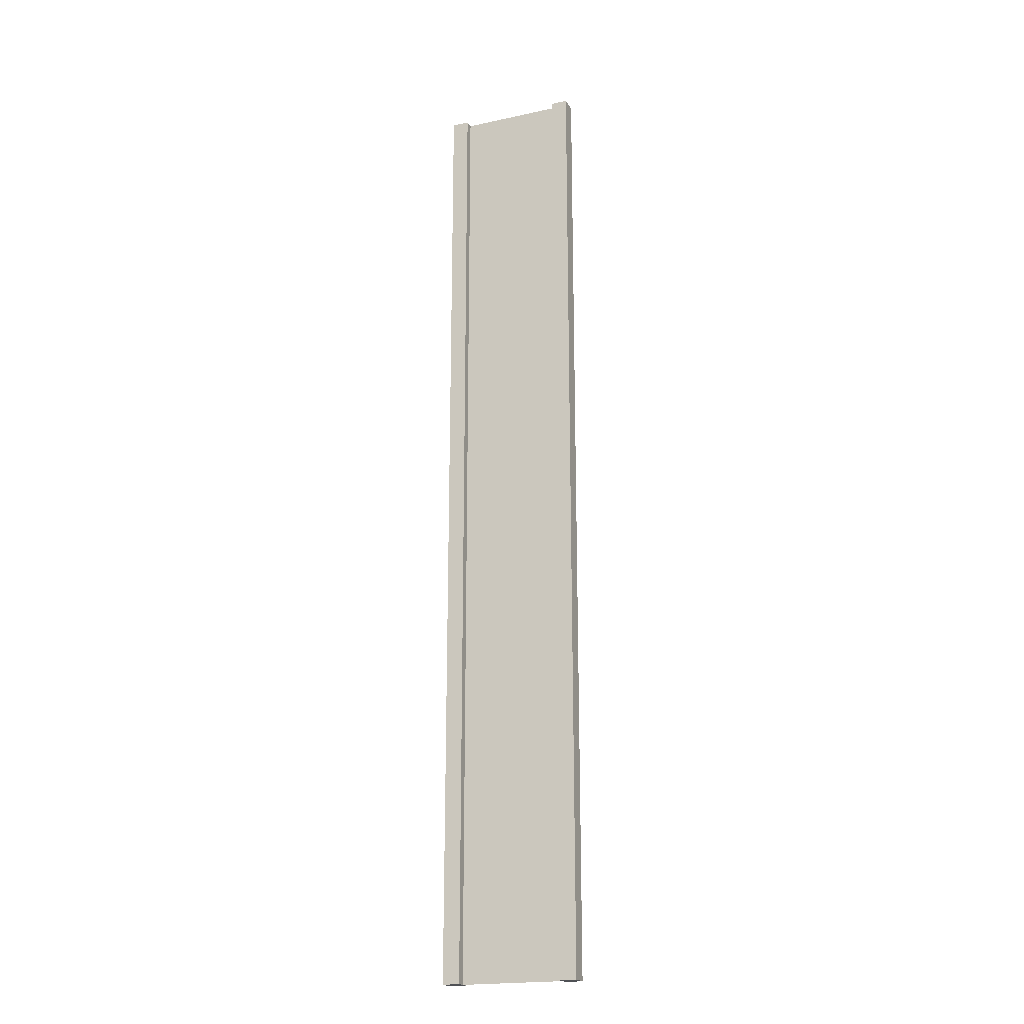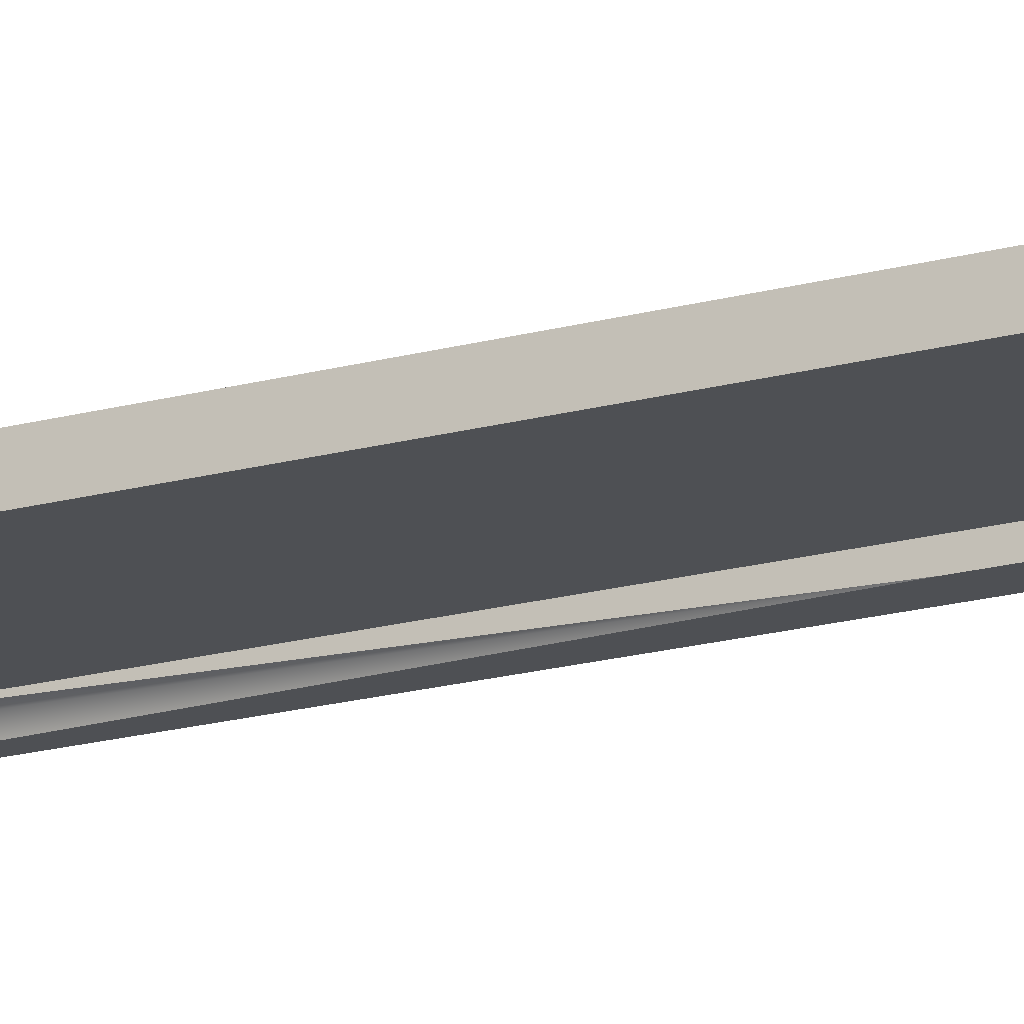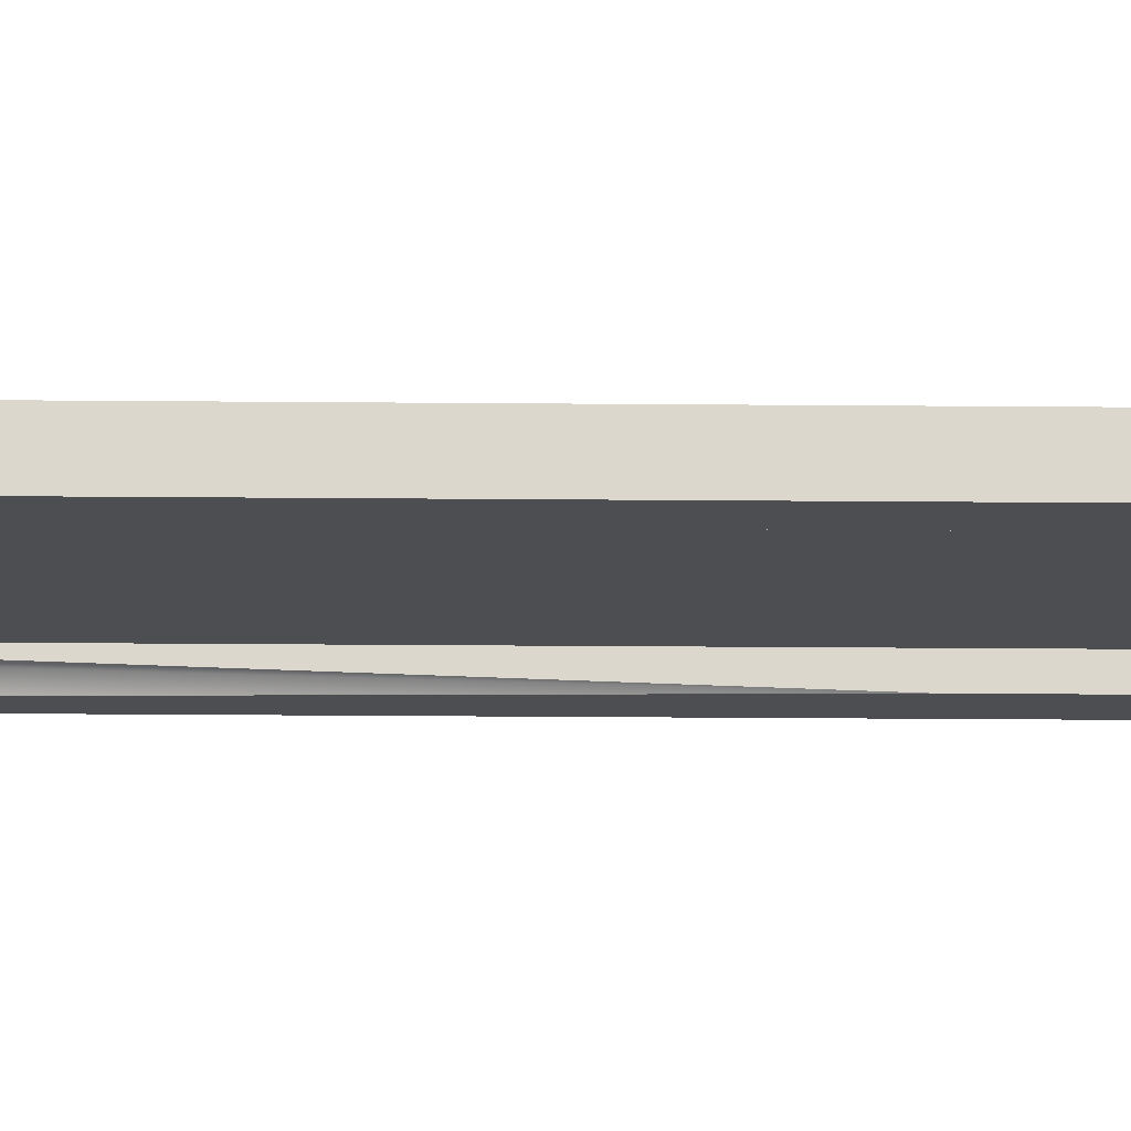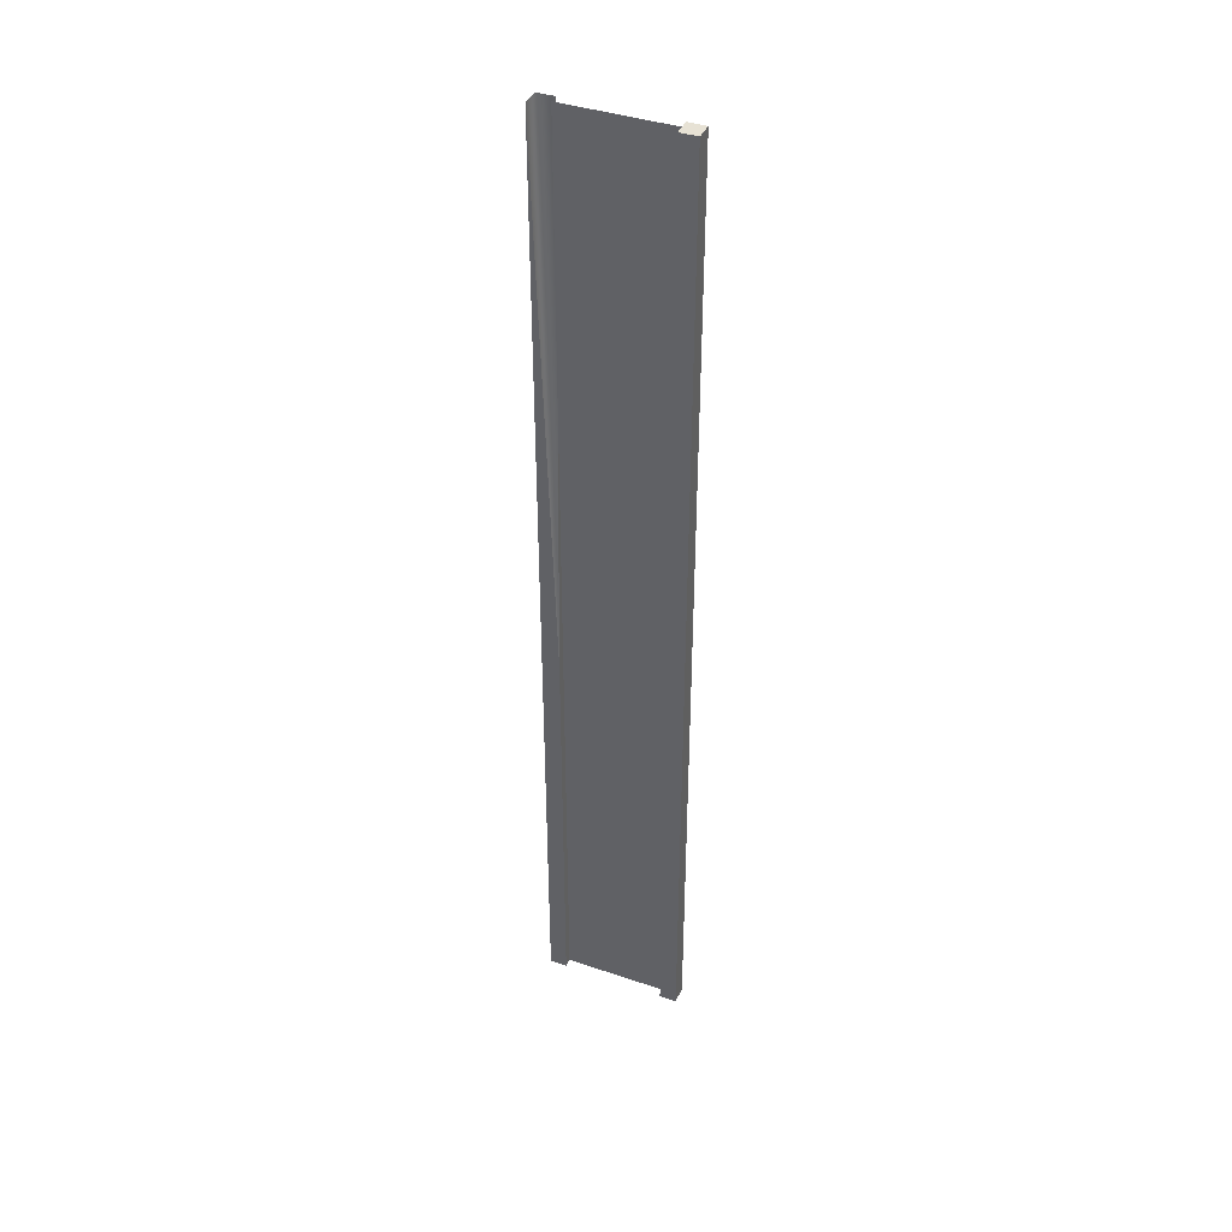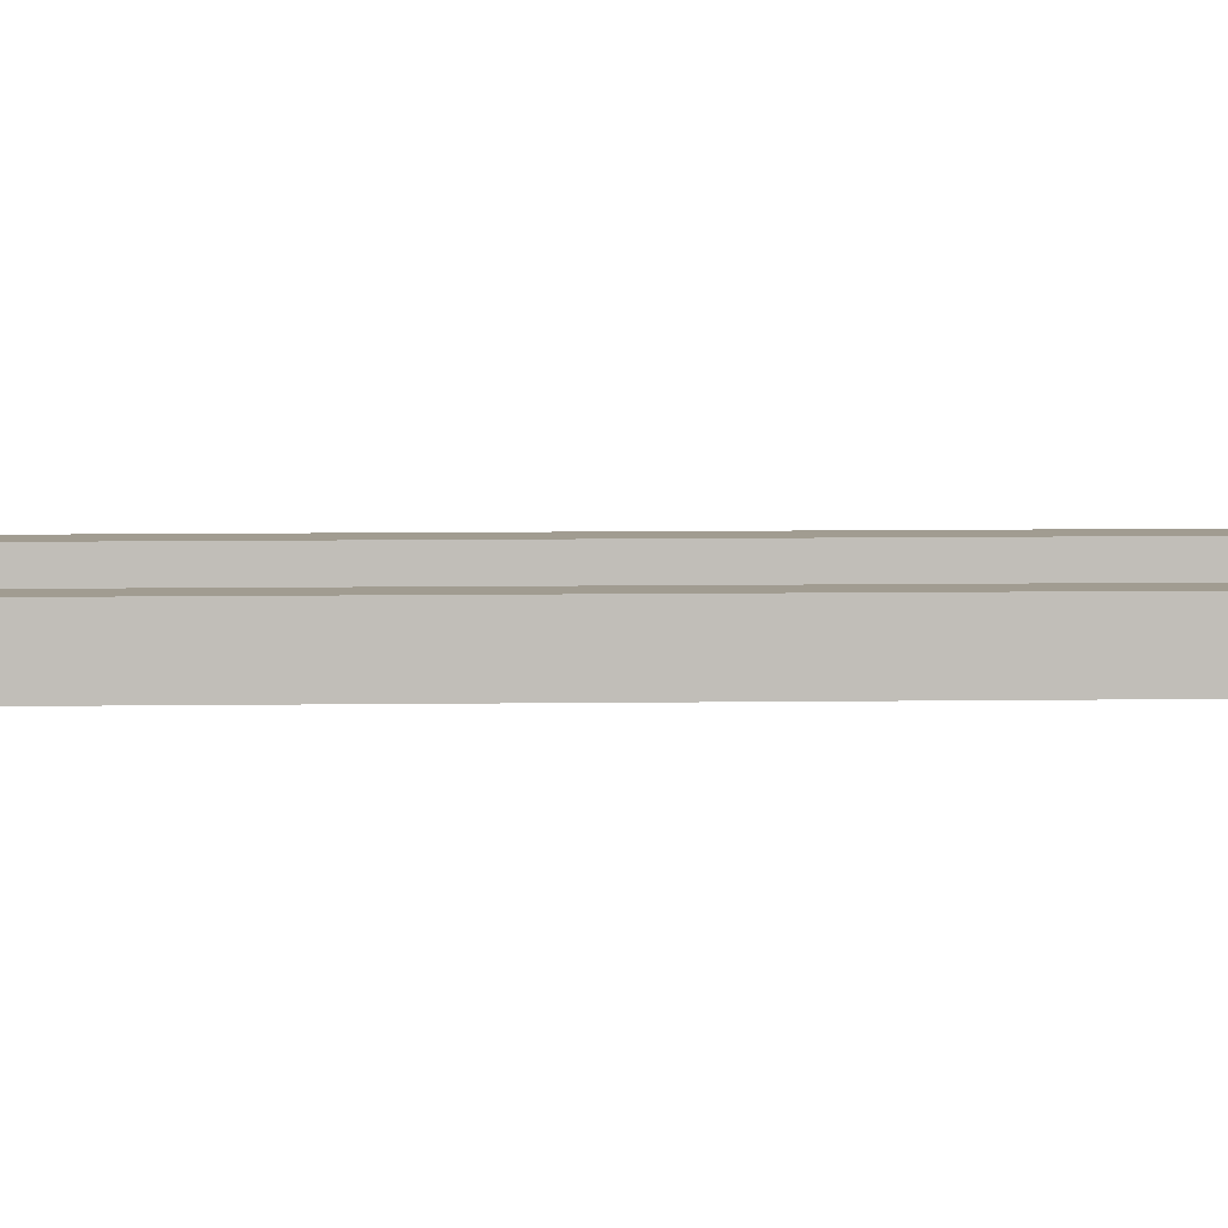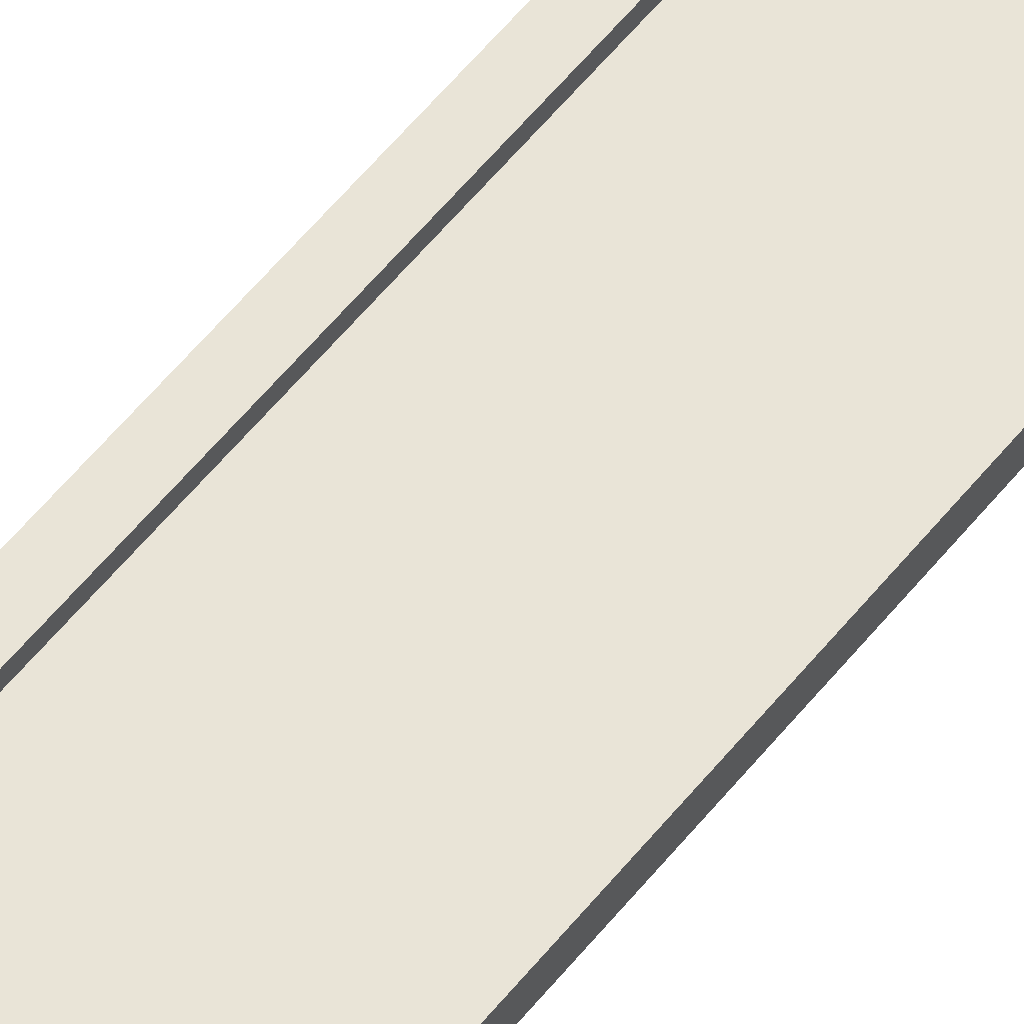
<metadata>
{"format":"obj","ext":"obj","renderer":"f3d","projection":"perspective","resolution":1024,"background":"white","views":[{"elev":-20.1,"azim":21.7,"up":"+Y"},{"elev":-18.8,"azim":-62.2,"up":"+Z"},{"elev":-16.5,"azim":-91.2,"up":"+Z"},{"elev":40.5,"azim":-157.4,"up":"+Y"},{"elev":4.5,"azim":86.0,"up":"+Z"},{"elev":60.9,"azim":-140.7,"up":"+Z"}]}
</metadata>
<code>
v 0.75 -3 0.25
v 1 -3 0.25
v 0.75 11 0.25
v 1 11 0.25
v 1 -3 0.25
v 1 -3 -2.384e-07
v 1 11 0.25
v 1 11 -8.345e-07
v 1 -3 -2.384e-07
v 0.75 -3 -1.49e-07
v 1 11 -8.345e-07
v 0.75 3 -1.49e-07
v -1 -3 4.768e-07
v -1 -3 0.25
v -1 11 3.577e-07
v -1 11 0.25
v 0.75 11 0.25
v 1 11 0.25
v 0.75 3 -1.49e-07
v 1 11 -8.345e-07
v 0.75 -3 -1.49e-07
v 1 -3 -2.384e-07
v 0.75 -3 0.25
v 1 -3 0.25
v -0.75 -3 3.874e-07
v -0.75 -3 0.25
v -1 -3 4.768e-07
v -1 -3 0.25
v -0.75 11 -2.975e-08
v -0.75 -3 3.874e-07
v -1 11 3.577e-07
v -1 -3 4.768e-07
v -0.75 -3 0.25
v -0.75 11 0.25
v -1 -3 0.25
v -1 11 0.25
v -0.75 11 0.25
v -0.75 11 -2.975e-08
v -1 11 0.25
v -1 11 3.577e-07
v 0.75 -3 0.25
v 0.75 11 0.25
v 0.75 -3 -1.49e-07
v 0.75 3 -1.49e-07
v -0.75 11 0.25
v -0.75 -3 0.25
v -0.75 11 -2.975e-08
v -0.75 -3 3.874e-07
v 0.75 -3 0.125
v 0.75 11 0.125
v -0.75 -3 0.125
v -0.75 11 0.125
g submesh0
f 1 2 3
f 2 4 3
f 5 6 7
f 6 8 7
f 9 10 11
f 10 12 11
f 13 14 15
f 14 16 15
f 17 18 19
f 18 20 19
f 21 22 23
f 22 24 23
f 25 26 27
f 26 28 27
f 29 30 31
f 30 32 31
f 33 34 35
f 34 36 35
f 37 38 39
f 38 40 39
f 41 42 43
f 42 44 43
f 45 46 47
f 46 48 47
g submesh1
f 49 50 51
f 50 52 51

</code>
